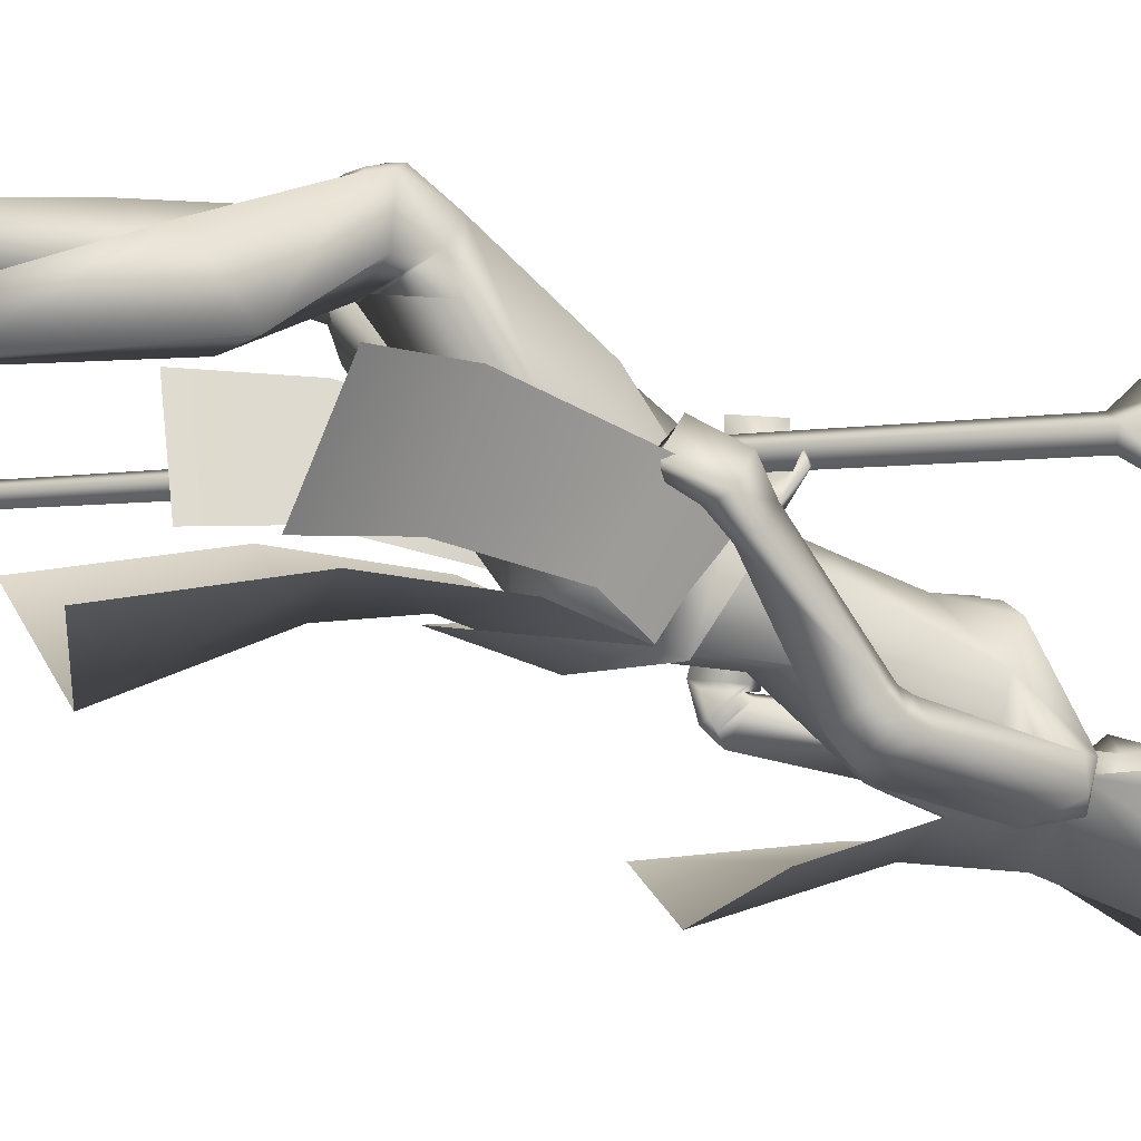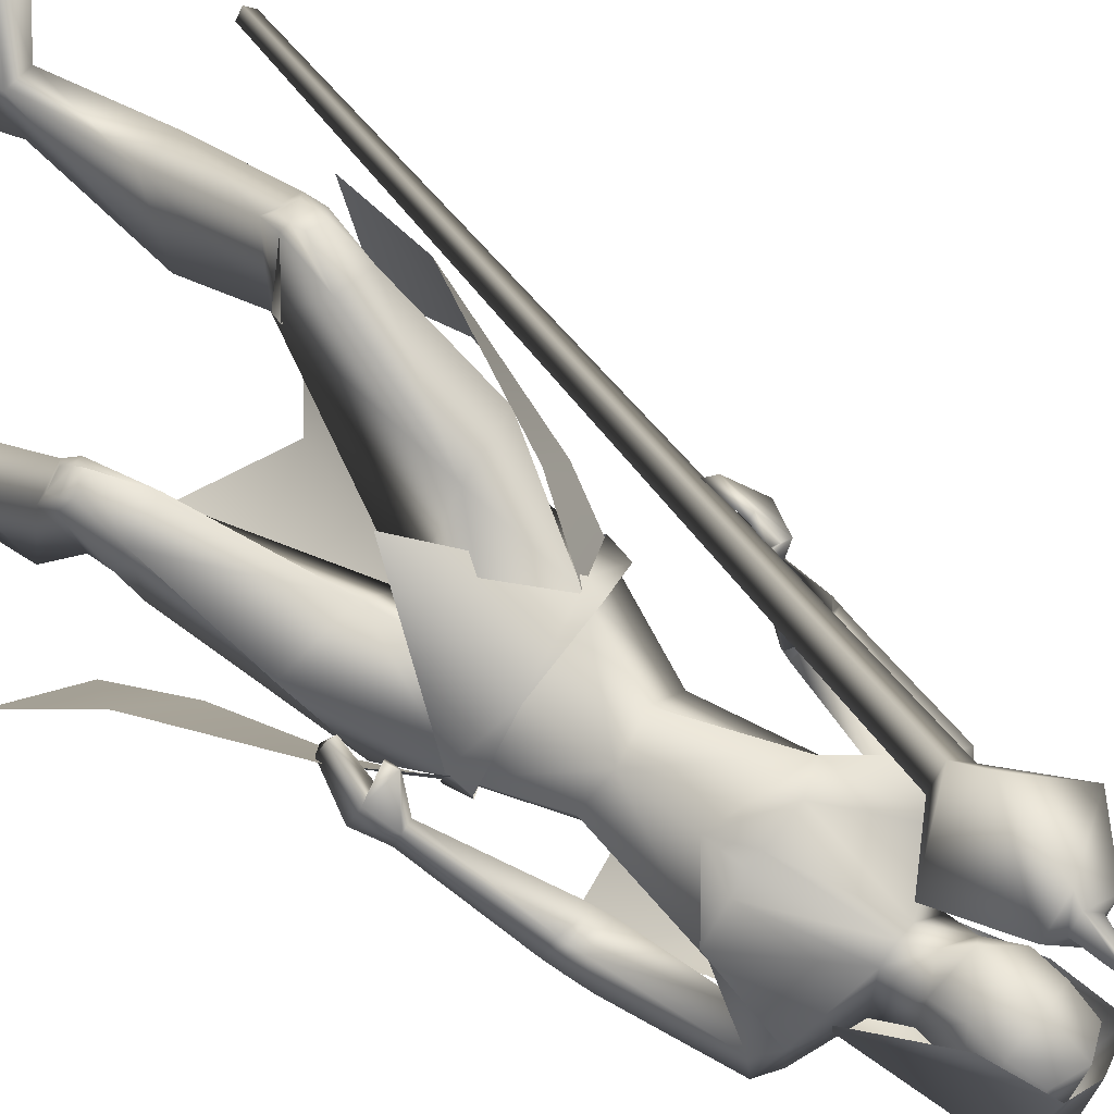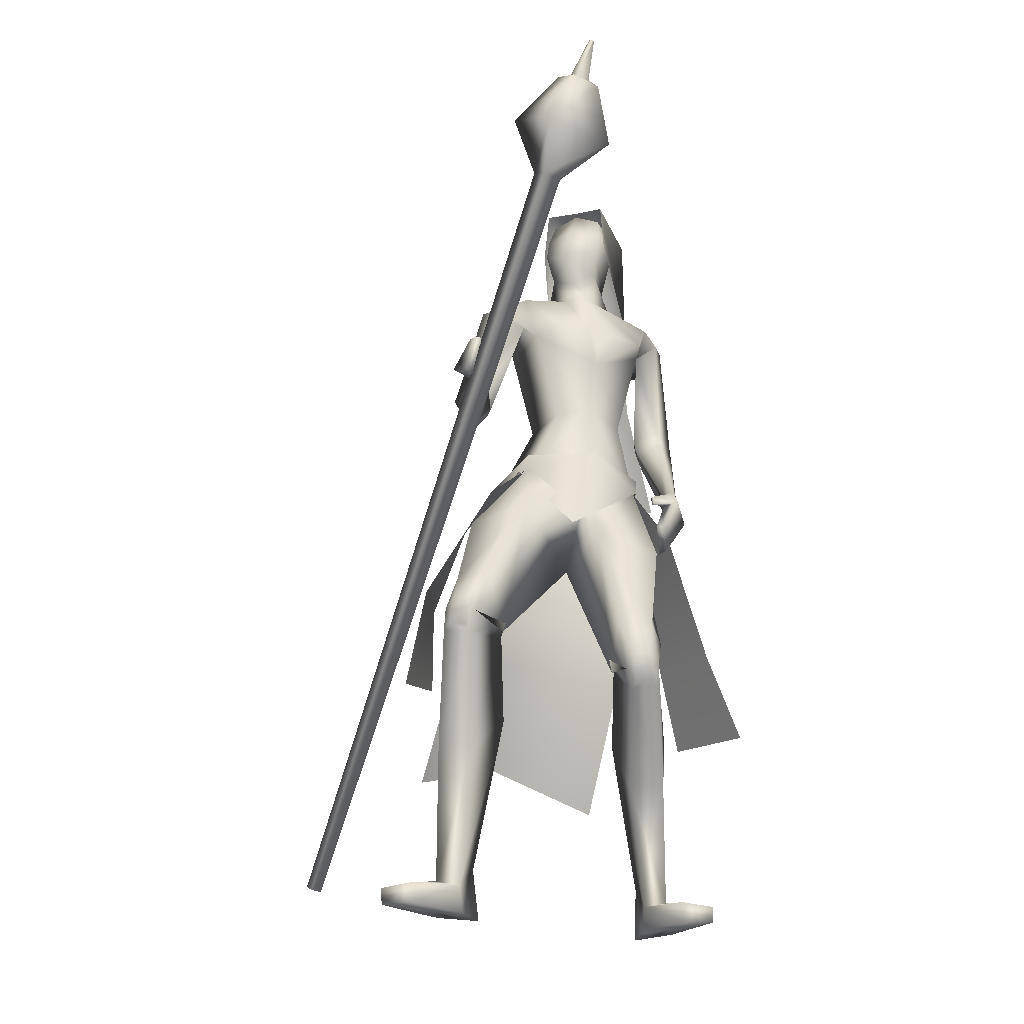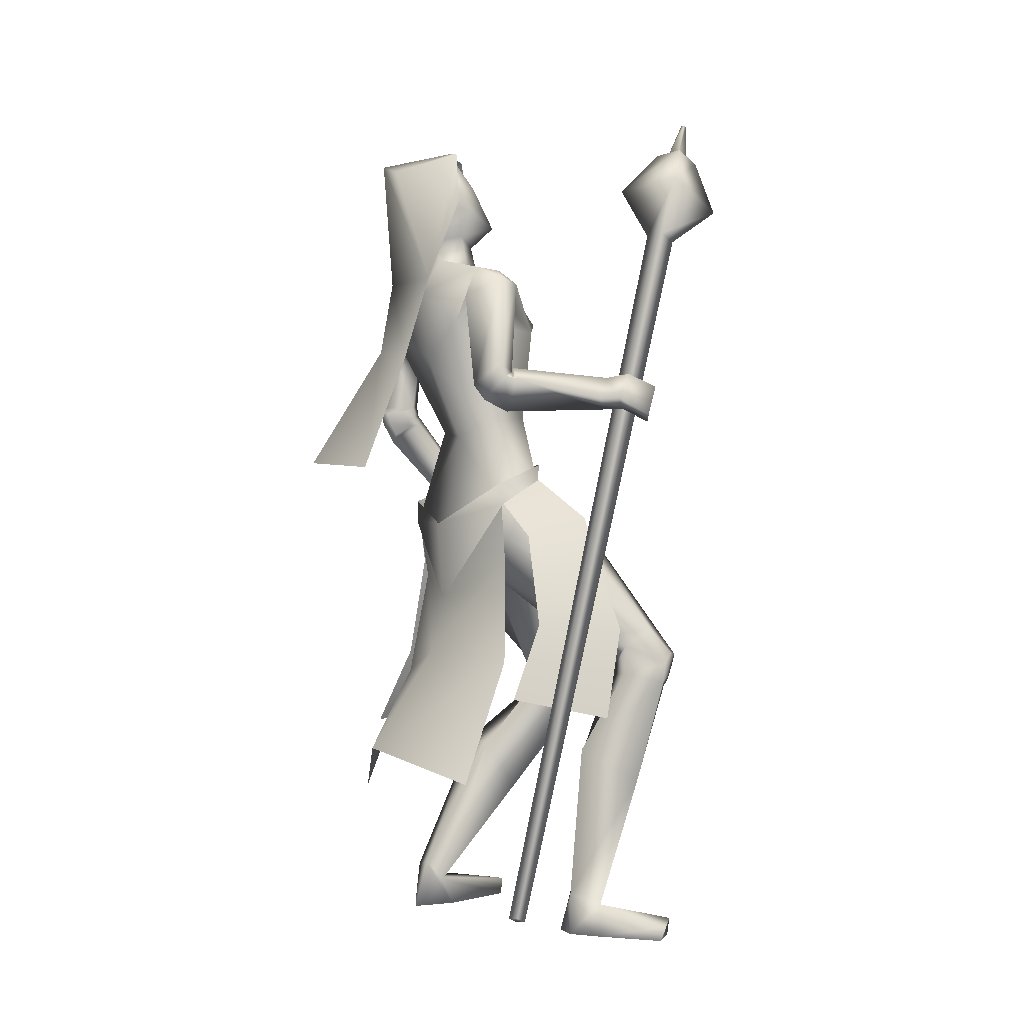
<metadata>
{"format":"obj","ext":"obj","renderer":"f3d","projection":"perspective","resolution":1024,"background":"white","views":[{"elev":-37.5,"azim":58.8,"up":"+Z"},{"elev":51.5,"azim":127.3,"up":"+Z"},{"elev":-21.5,"azim":19.2,"up":"+Y"},{"elev":-0.4,"azim":-85.8,"up":"+Y"}]}
</metadata>
<code>
o Cube_Cube.001
v -0.5011 -0.911 -0.1418
v -0.4868 -0.9194 -0.1302
v -0.4987 -0.9175 -0.114
v -0.5131 -0.909 -0.1256
v 0.04963 0.3725 0.1
v 0.0761 0.3569 0.1214
v 0.05396 0.3604 0.1514
v 0.0275 0.3761 0.13
v -0.002596 0.4826 0.1575
v 0.09456 0.4252 0.2361
v 0.1758 0.412 0.126
v 0.07866 0.4694 0.0474
v 0.1235 0.55 0.1205
v 0.1645 0.5258 0.1536
v 0.1302 0.5314 0.2
v 0.08927 0.5556 0.1669
v 0.1128 0.5544 0.1647
v 0.1314 0.5434 0.1797
v 0.147 0.5409 0.1586
v 0.1283 0.5519 0.1435
v 0.1595 0.6184 0.1707
v 0.1643 0.6156 0.1746
v 0.1603 0.6162 0.1801
v 0.1554 0.6191 0.1762
v 0.09913 -0.1458 -0.2571
v 0.04495 -0.1937 -0.3669
v 0.1706 -0.2532 -0.2492
v 0.08973 -0.2906 -0.3613
v 0.1109 -0.1538 -0.2408
v 0.1075 -0.1215 -0.2602
v 0.05355 -0.2083 -0.3723
v 0.05029 -0.1675 -0.3711
v -0.09852 -0.2137 -0.3124
v 0.04677 -0.2846 -0.02738
v -0.02319 0.2676 -0.4138
v 0.06495 0.2671 -0.3528
v -0.09323 0.2728 -0.3328
v -0.01909 0.5072 -0.4324
v 0.05136 0.4835 -0.3962
v -0.08954 0.4835 -0.3962
v -0.01909 0.5328 -0.2984
v 0.038 0.522 -0.2786
v -0.07618 0.522 -0.2786
v 0.0461 0.4279 -0.2725
v -0.08428 0.4279 -0.2725
v -0.05013 0.1291 -0.4336
v 0.04141 0.1186 -0.4387
v -0.1207 0.1116 -0.3762
v -0.08293 -0.09351 -0.5649
v 0.05566 -0.06637 -0.5639
v -0.1628 -0.104 -0.4489
v 0.03177 0.302 -0.3529
v -0.08913 0.3092 -0.3095
v -0.0351 0.3011 -0.3483
v 0.01858 0.3012 -0.28
v -0.03322 0.3042 -0.2614
v 0.0906 0.2501 -0.4205
v -0.154 0.286 -0.2323
v 0.1072 0.2578 -0.3583
v -0.09956 0.2854 -0.192
v -0.0676 0.2446 -0.3506
v -0.07272 0.113 -0.3351
v 0.02011 0.1816 -0.4208
v -0.152 0.1838 -0.2696
v 0.05217 0.1118 -0.184
v 0.1052 0.1629 -0.2908
v -0.05733 0.1667 -0.1302
v 0.0462 0.006115 -0.1738
v 0.079 -0.01665 -0.2316
v -0.01926 -0.003237 -0.1502
v -0.04516 -0.04044 -0.2765
v 0.03275 -0.02774 -0.313
v -0.09216 -0.01069 -0.2096
v 0.1329 0.04762 -0.4266
v -0.2417 0.09142 -0.1797
v 0.125 0.03022 -0.382
v -0.2072 0.07808 -0.1582
v 0.0677 0.02514 -0.453
v -0.2209 0.05045 -0.2297
v 0.07024 0.02602 -0.3836
v -0.1736 0.05657 -0.194
v 0.142 -0.01542 -0.4066
v -0.2348 0.06171 -0.1474
v 0.1298 0.00043 -0.3715
v -0.2026 0.08455 -0.1561
v 0.08378 -0.04514 -0.4267
v -0.211 0.000526 -0.1666
v 0.07979 -0.009775 -0.3722
v -0.1717 0.051 -0.179
v 0.09945 -0.1465 -0.2596
v -0.07251 -0.1233 -0.1197
v -0.0851 -0.2192 -0.2953
v 0.04586 -0.1997 -0.3649
v -0.1724 -0.17 -0.1842
v 0.07203 -0.2859 -0.1086
v -0.03609 -0.2425 -0.008277
v -0.02647 -0.3114 -0.2158
v 0.09296 -0.2688 -0.3426
v -0.1717 -0.2434 -0.1673
v -0.07411 -0.2828 -0.2715
v 0.1812 -0.4853 -0.07245
v -0.1299 -0.419 0.1059
v 0.1272 -0.4842 -0.03821
v -0.06667 -0.4184 0.1159
v 0.08763 -0.5518 -0.1273
v -0.06854 -0.5042 0.03387
v 0.1704 -0.4817 -0.165
v -0.1565 -0.4323 0.01747
v 0.1902 -0.596 -0.08093
v -0.145 -0.5213 0.1311
v 0.1416 -0.6057 -0.06197
v -0.09334 -0.5332 0.1321
v 0.08798 -0.5481 -0.1375
v -0.07424 -0.5111 0.02697
v 0.1709 -0.5549 -0.1444
v -0.1526 -0.505 0.05517
v 0.1568 -0.9937 -0.338
v -0.2315 -0.9973 0.01106
v 0.08399 -0.9988 -0.3033
v -0.1502 -1.001 0.009844
v 0.05144 -1 -0.3758
v -0.1497 -1.002 -0.06783
v 0.1207 -0.9919 -0.383
v -0.2163 -0.9963 -0.04678
v 0.08491 -0.9487 -0.323
v -0.1618 -0.9499 -0.002476
v 0.1254 -0.9431 -0.3273
v -0.2004 -0.9422 0.01077
v 0.06008 -0.9105 -0.3537
v -0.1523 -0.9165 -0.04545
v 0.09475 -0.9198 -0.3726
v -0.1917 -0.9266 -0.04693
v 0.2347 -0.9704 -0.2404
v -0.2517 -0.9731 0.1362
v 0.1873 -0.9648 -0.2074
v -0.1944 -0.9675 0.1421
v 0.185 -0.9965 -0.2106
v -0.1938 -0.9992 0.1382
v 0.2314 -0.9965 -0.2506
v -0.2539 -0.9992 0.1257
v 0.1659 -0.274 -0.2572
v -0.12 -0.002155 0.1031
v 0.1745 -0.2483 -0.1992
v -0.09495 0.05505 0.1168
v 0.1495 -0.2812 -0.2589
v -0.1073 -0.0146 0.1006
v 0.1632 -0.2442 -0.1979
v -0.08537 0.054 0.1096
v 0.1813 -0.1524 -0.2679
v -0.1257 0.07027 0.02204
v 0.1761 -0.1696 -0.3102
v -0.1444 0.02819 0.009333
v 0.1517 -0.1833 -0.3093
v -0.1288 0.008479 0.01503
v 0.1592 -0.1571 -0.27
v -0.1142 0.05601 0.01631
v 0.03938 -0.1456 -0.157
v 0.1698 -0.3143 -0.1635
v -0.1487 -0.2682 -0.01484
v 0.1976 -0.1876 -0.2324
v -0.126 0.07823 0.06366
v 0.1947 -0.212 -0.2908
v -0.1647 0.02869 0.0475
v 0.1613 -0.2237 -0.2882
v -0.1399 0.00923 0.05278
v 0.1689 -0.1901 -0.2338
v -0.1086 0.06413 0.05584
v 0.1508 -0.1947 -0.2117
v -0.06561 0.05275 0.05025
v 0.155 -0.1941 -0.2094
v -0.06578 0.05591 0.05391
v 0.1482 -0.1772 -0.2162
v -0.07097 0.06429 0.03722
v 0.1527 -0.1766 -0.2134
v -0.07084 0.06774 0.04117
v 0.05525 -0.6657 -0.23
v -0.08755 -0.6548 -0.02423
v 0.1459 -0.6631 -0.2702
v -0.1866 -0.6485 -0.02504
v 0.1622 -0.7562 -0.1915
v -0.1717 -0.7094 0.08079
v 0.1039 -0.7559 -0.1764
v -0.1125 -0.7149 0.07133
v 0.1213 0.2294 -0.4219
v -0.1887 0.2625 -0.1803
v 0.1253 0.2269 -0.3765
v -0.1465 0.2525 -0.1543
v 0.08637 0.2059 -0.3612
v -0.09906 0.2337 -0.1904
v 0.06505 0.1906 -0.4402
v -0.1582 0.2297 -0.2524
v 0.08883 0.1729 -0.1933
v 0.04654 0.1786 -0.1583
v 0.1273 0.1672 -0.2398
v -0.006171 0.1854 -0.1293
v 0.1361 0.01339 -0.4203
v -0.2443 0.0663 -0.1681
v 0.1267 0.01061 -0.3789
v -0.2091 0.06807 -0.1557
v 0.07383 -0.009372 -0.4445
v -0.2227 0.02192 -0.2093
v 0.07421 0.004923 -0.3803
v -0.1769 0.04383 -0.1875
v 0.08483 -0.5281 -0.1224
v -0.0643 -0.4884 0.03191
v 0.1829 -0.5064 -0.125
v -0.1536 -0.4516 0.05958
v 0.1942 -0.5639 -0.06462
v -0.1406 -0.4855 0.1355
v 0.1413 -0.5743 -0.03599
v -0.08105 -0.496 0.1435
v 0.155 -0.5748 -0.03785
v -0.09429 -0.4946 0.1473
v 0.1844 -0.5689 -0.05386
v -0.1275 -0.4887 0.1428
v 0.1553 -0.5945 -0.0539
v -0.1019 -0.5178 0.1404
v 0.1817 -0.5892 -0.06495
v -0.1304 -0.5116 0.1392
v 0.1578 -0.5544 -0.02363
v -0.09009 -0.4708 0.1535
v 0.1838 -0.5488 -0.04162
v -0.1211 -0.4663 0.1461
v 0.06994 0.001154 -0.3939
v -0.1839 0.03711 -0.1945
v 0.06973 -0.007075 -0.4308
v -0.2102 0.02451 -0.207
v 0.07427 -0.01154 -0.3889
v -0.1813 0.03782 -0.1859
v 0.07612 -0.02955 -0.4189
v -0.2029 0.01086 -0.1804
v 0.06651 0.01713 -0.3998
v -0.1854 0.04628 -0.2051
v 0.06557 0.01285 -0.4361
v -0.2108 0.0362 -0.2194
v 0.001045 0.3075 -0.2482
v 0.05273 0.1681 -0.1927
v -0.01909 0.3558 -0.3622
v 0.01841 0.3482 -0.3426
v -0.05659 0.3482 -0.3426
v -0.01909 0.3975 -0.4224
v 0.03929 0.4162 -0.3355
v -0.07746 0.4162 -0.3355
v 0.03536 0.4857 -0.3885
v -0.07354 0.4857 -0.3885
v -0.01909 0.4963 -0.399
v 0.02505 0.3594 -0.2698
v -0.06323 0.3594 -0.2698
v -0.01909 0.341 -0.255
v 0.02804 0.4993 -0.2919
v -0.06621 0.4993 -0.2919
v -0.01909 0.5178 -0.2891
v 0.03451 0.4107 -0.252
v -0.07269 0.4107 -0.252
v -0.01909 0.3803 -0.2119
v 0.2723 -0.6327 -0.3587
v 0.1238 -0.6229 -0.4588
v -0.2766 -0.5459 -0.1493
v -0.2597 -0.5808 0.0258
v -0.2033 -0.238 -0.1266
v -0.1115 -0.2028 -0.02279
v -0.1732 -0.1639 -0.1863
v -0.0719 -0.123 -0.1206
v 0.05697 -0.09869 -0.1435
v -0.1105 -0.3616 -0.3024
v -0.1741 -0.1369 -0.1854
v -0.1823 -0.1761 -0.1771
v -0.06883 -0.09746 -0.1142
v -0.08899 -0.1292 -0.1159
v -0.2471 -0.6419 -0.422
v -0.06096 -0.7363 -0.4581
v -0.1007 -0.3543 -0.2927
v 0.03755 -0.3185 -0.3484
v -0.09136 -0.2236 -0.3029
v 0.05016 -0.2041 -0.3682
v -0.1763 -0.1732 -0.1807
v -0.1732 -0.2897 -0.1739
v -0.3296 -0.6997 -0.2357
v -0.1398 -0.4644 -0.3216
v 0.02157 -0.513 -0.3826
v -0.2348 -0.478 -0.1703
v 0.04301 0.451 -0.362
v -0.08119 0.451 -0.362
v -0.01909 0.4469 -0.4107
v 0.03607 0.455 -0.2719
v -0.07425 0.455 -0.2719
v -0.01909 0.4618 -0.2507
v 0.038 0.522 -0.2786
v 0.2298 -0.4883 -0.2876
v 0.1103 -0.479 -0.3932
v -0.2573 -0.4051 -0.1028
v -0.2125 -0.4165 0.04914
f 1 2 3
f 1 3 4
f 1 5 6
f 1 6 2
f 2 6 7
f 2 7 3
f 3 7 8
f 3 8 4
f 5 1 4
f 5 4 8
f 5 8 9
f 5 9 12
f 8 7 10
f 8 10 9
f 7 6 11
f 7 11 10
f 6 5 12
f 6 12 11
f 11 12 13
f 11 13 14
f 10 11 14
f 10 14 15
f 9 10 15
f 9 15 16
f 12 9 16
f 12 16 13
f 13 16 17
f 13 17 20
f 16 15 18
f 16 18 17
f 15 14 19
f 15 19 18
f 14 13 20
f 14 20 19
f 19 20 21
f 19 21 22
f 18 19 22
f 18 22 23
f 17 18 23
f 17 23 24
f 20 17 24
f 20 24 21
f 21 24 23
f 21 23 22
f 26 25 27
f 26 27 28
f 29 31 32
f 29 32 30
f 31 265 33
f 31 33 32
f 29 30 264
f 29 264 34
f 36 35 38
f 36 38 39
f 38 35 37
f 38 37 40
f 39 38 41
f 39 41 42
f 41 38 40
f 41 40 43
f 36 39 42
f 36 42 44
f 43 40 37
f 43 37 45
f 35 36 47
f 35 47 46
f 48 37 35
f 48 35 46
f 46 47 50
f 46 50 49
f 51 48 46
f 51 46 49
f 52 55 59
f 52 59 57
f 60 56 53
f 60 53 58
f 52 57 61
f 52 61 54
f 61 58 53
f 61 53 54
f 61 57 63
f 61 63 62
f 64 58 61
f 64 61 62
f 66 65 68
f 66 68 69
f 68 65 67
f 68 67 70
f 62 63 72
f 62 72 71
f 73 64 62
f 73 62 71
f 63 66 69
f 63 69 72
f 70 67 64
f 70 64 73
f 71 72 93
f 71 93 92
f 94 73 71
f 94 71 92
f 72 69 90
f 72 90 93
f 91 70 73
f 91 73 94
f 93 98 100
f 93 100 92
f 100 99 94
f 100 94 92
f 117 119 121
f 117 121 123
f 122 120 118
f 122 118 124
f 129 121 119
f 129 119 125
f 120 122 130
f 120 130 126
f 131 123 121
f 131 121 129
f 122 124 132
f 122 132 130
f 127 117 123
f 127 123 131
f 124 118 128
f 124 128 132
f 127 125 135
f 127 135 133
f 136 126 128
f 136 128 134
f 117 127 133
f 117 133 139
f 134 128 118
f 134 118 140
f 125 119 137
f 125 137 135
f 138 120 126
f 138 126 136
f 119 117 139
f 119 139 137
f 140 118 120
f 140 120 138
f 135 137 139
f 135 139 133
f 140 138 136
f 140 136 134
f 141 143 147
f 141 147 145
f 148 144 142
f 148 142 146
f 68 157 90
f 68 90 69
f 91 157 68
f 91 68 70
f 90 157 95
f 90 95 158
f 96 157 91
f 96 91 159
f 90 158 98
f 90 98 93
f 99 159 91
f 99 91 94
f 149 160 162
f 149 162 151
f 163 161 150
f 163 150 152
f 160 143 141
f 160 141 162
f 142 144 161
f 142 161 163
f 151 162 164
f 151 164 153
f 165 163 152
f 165 152 154
f 162 141 145
f 162 145 164
f 146 142 163
f 146 163 165
f 166 147 143
f 166 143 160
f 144 148 167
f 144 167 161
f 153 164 166
f 153 166 155
f 167 165 154
f 167 154 156
f 164 145 147
f 164 147 166
f 148 146 165
f 148 165 167
f 166 160 170
f 166 170 168
f 171 161 167
f 171 167 169
f 155 166 168
f 155 168 172
f 169 167 156
f 169 156 173
f 160 149 174
f 160 174 170
f 175 150 161
f 175 161 171
f 149 155 172
f 149 172 174
f 173 156 150
f 173 150 175
f 172 168 170
f 172 170 174
f 171 169 173
f 171 173 175
f 115 178 176
f 115 176 113
f 177 179 116
f 177 116 114
f 178 131 129
f 178 129 176
f 130 132 179
f 130 179 177
f 109 180 178
f 109 178 115
f 179 181 110
f 179 110 116
f 180 127 131
f 180 131 178
f 132 128 181
f 132 181 179
f 111 182 180
f 111 180 109
f 181 183 112
f 181 112 110
f 182 125 127
f 182 127 180
f 128 126 183
f 128 183 181
f 113 176 182
f 113 182 111
f 183 177 114
f 183 114 112
f 176 129 125
f 176 125 182
f 126 130 177
f 126 177 183
f 95 97 105
f 95 105 103
f 106 97 96
f 106 96 104
f 98 158 101
f 98 101 107
f 102 159 99
f 102 99 108
f 97 98 107
f 97 107 105
f 108 99 97
f 108 97 106
f 101 158 95
f 101 95 103
f 96 159 102
f 96 102 104
f 82 84 149
f 82 149 151
f 150 85 83
f 150 83 152
f 82 151 153
f 82 153 86
f 154 152 83
f 154 83 87
f 84 88 155
f 84 155 149
f 156 89 85
f 156 85 150
f 86 153 155
f 86 155 88
f 156 154 87
f 156 87 89
f 59 186 184
f 59 184 57
f 185 187 60
f 185 60 58
f 186 76 74
f 186 74 184
f 75 77 187
f 75 187 185
f 66 188 186
f 66 186 59
f 187 189 67
f 187 67 60
f 188 80 76
f 188 76 186
f 77 81 189
f 77 189 187
f 63 190 188
f 63 188 66
f 189 191 64
f 189 64 67
f 190 78 80
f 190 80 188
f 81 79 191
f 81 191 189
f 57 184 190
f 57 190 63
f 191 185 58
f 191 58 64
f 184 74 78
f 184 78 190
f 79 75 185
f 79 185 191
f 97 100 98
f 99 100 97
f 95 157 97
f 97 157 96
f 59 194 66
f 67 195 60
f 55 192 194
f 55 194 59
f 195 193 56
f 195 56 60
f 65 66 194
f 65 194 192
f 195 67 65
f 195 65 193
f 76 198 196
f 76 196 74
f 197 199 77
f 197 77 75
f 198 84 82
f 198 82 196
f 83 85 199
f 83 199 197
f 74 196 200
f 74 200 78
f 201 197 75
f 201 75 79
f 196 82 86
f 196 86 200
f 87 83 197
f 87 197 201
f 80 202 198
f 80 198 76
f 199 203 81
f 199 81 77
f 202 88 84
f 202 84 198
f 85 89 203
f 85 203 199
f 107 206 204
f 107 204 105
f 205 207 108
f 205 108 106
f 206 115 113
f 206 113 204
f 114 116 207
f 114 207 205
f 101 208 206
f 101 206 107
f 207 209 102
f 207 102 108
f 208 109 115
f 208 115 206
f 116 110 209
f 116 209 207
f 105 204 210
f 105 210 103
f 211 205 106
f 211 106 104
f 204 113 111
f 204 111 210
f 112 114 205
f 112 205 211
f 210 111 216
f 210 216 212
f 217 112 211
f 217 211 213
f 103 210 212
f 103 212 220
f 213 211 104
f 213 104 221
f 109 208 214
f 109 214 218
f 215 209 110
f 215 110 219
f 208 101 222
f 208 222 214
f 223 102 209
f 223 209 215
f 111 109 218
f 111 218 216
f 219 110 112
f 219 112 217
f 101 103 220
f 101 220 222
f 221 104 102
f 221 102 223
f 220 212 214
f 220 214 222
f 215 213 221
f 215 221 223
f 212 216 218
f 212 218 214
f 219 217 213
f 219 213 215
f 88 202 224
f 88 224 228
f 225 203 89
f 225 89 229
f 202 80 232
f 202 232 224
f 233 81 203
f 233 203 225
f 200 86 230
f 200 230 226
f 231 87 201
f 231 201 227
f 78 200 226
f 78 226 234
f 227 201 79
f 227 79 235
f 86 88 228
f 86 228 230
f 229 89 87
f 229 87 231
f 80 78 234
f 80 234 232
f 235 79 81
f 235 81 233
f 234 226 224
f 234 224 232
f 225 227 235
f 225 235 233
f 226 230 228
f 226 228 224
f 229 231 227
f 229 227 225
f 192 55 236
f 192 236 237
f 236 56 193
f 236 193 237
f 65 192 237
f 237 193 65
f 253 247 239
f 253 239 242
f 240 248 254
f 240 254 243
f 238 241 242
f 238 242 239
f 243 241 238
f 243 238 240
f 250 244 246
f 250 246 252
f 246 245 251
f 246 251 252
f 255 249 247
f 255 247 253
f 248 249 255
f 248 255 254
f 52 239 247
f 52 247 55
f 248 240 53
f 248 53 56
f 52 54 238
f 52 238 239
f 238 54 53
f 238 53 240
f 55 247 249
f 55 249 236
f 249 248 56
f 249 56 236
f 262 260 261
f 262 261 263
f 269 34 264
f 269 264 268
f 267 266 33
f 267 33 265
f 269 268 266
f 269 266 267
f 274 275 273
f 274 273 272
f 274 272 277
f 274 277 276
f 273 280 279
f 273 279 272
f 280 271 270
f 280 270 279
f 277 272 279
f 277 279 281
f 281 279 270
f 281 270 278
f 242 282 285
f 242 285 253
f 282 244 250
f 282 250 285
f 245 283 286
f 245 286 251
f 283 243 254
f 283 254 286
f 244 282 284
f 244 284 246
f 282 242 241
f 282 241 284
f 243 283 284
f 243 284 241
f 283 245 246
f 283 246 284
f 286 287 252
f 286 252 251
f 285 250 252
f 285 252 287
f 286 254 255
f 286 255 287
f 285 287 255
f 285 255 253
f 27 289 290
f 27 290 28
f 289 256 257
f 289 257 290
f 260 291 292
f 260 292 261
f 291 258 259
f 291 259 292

</code>
